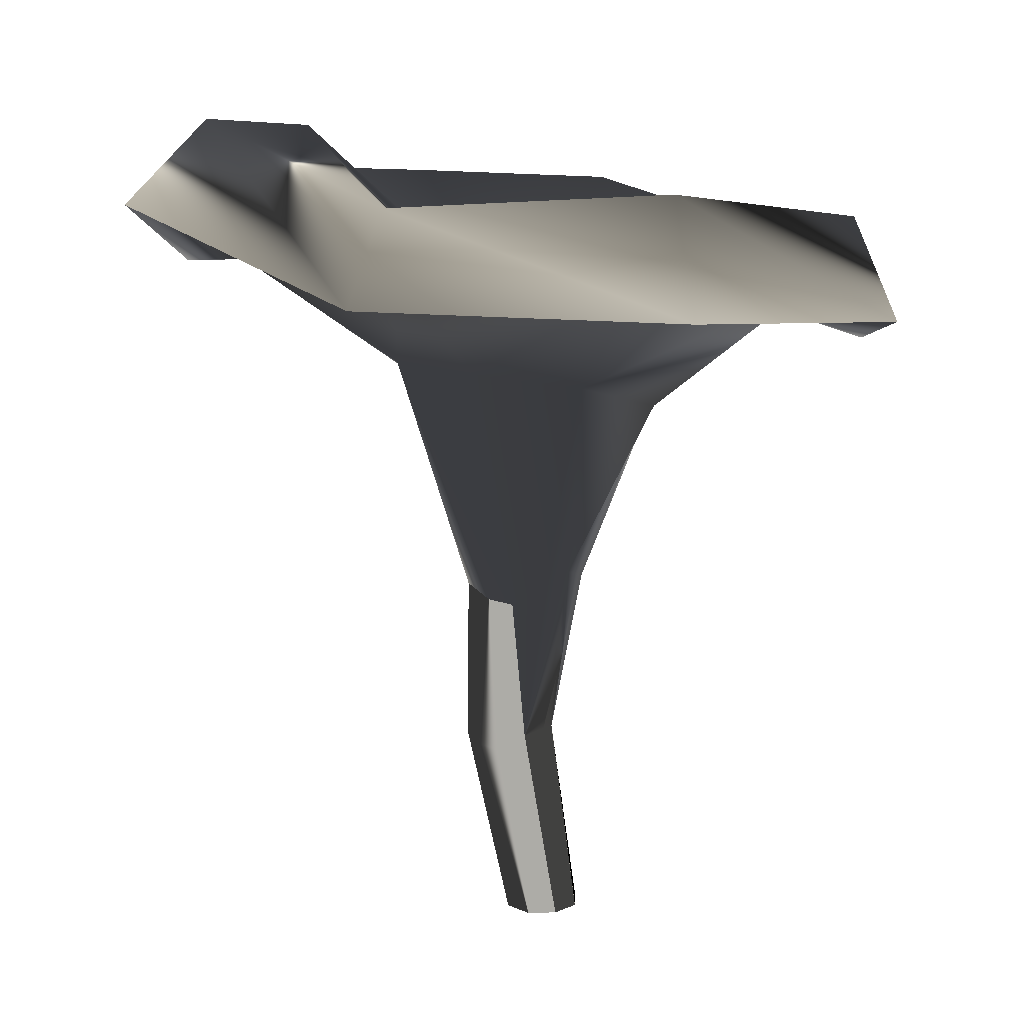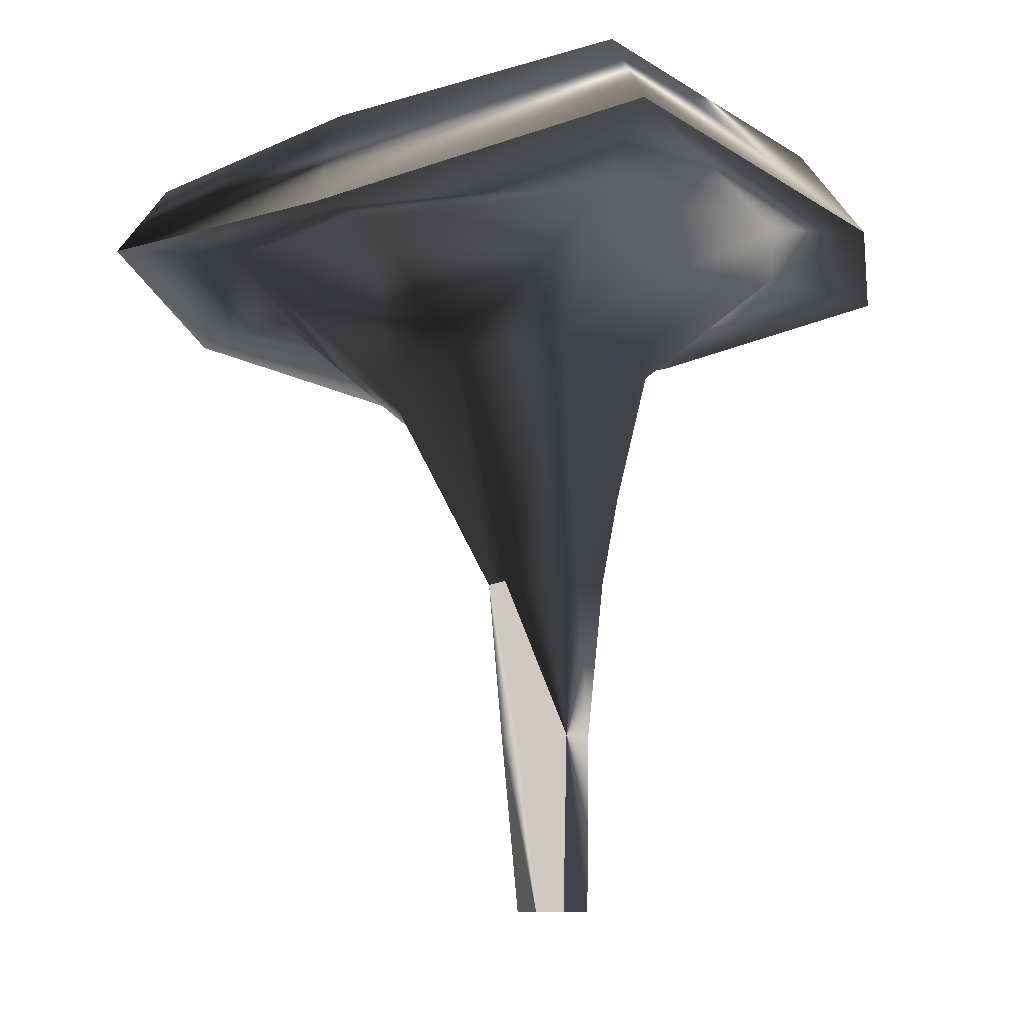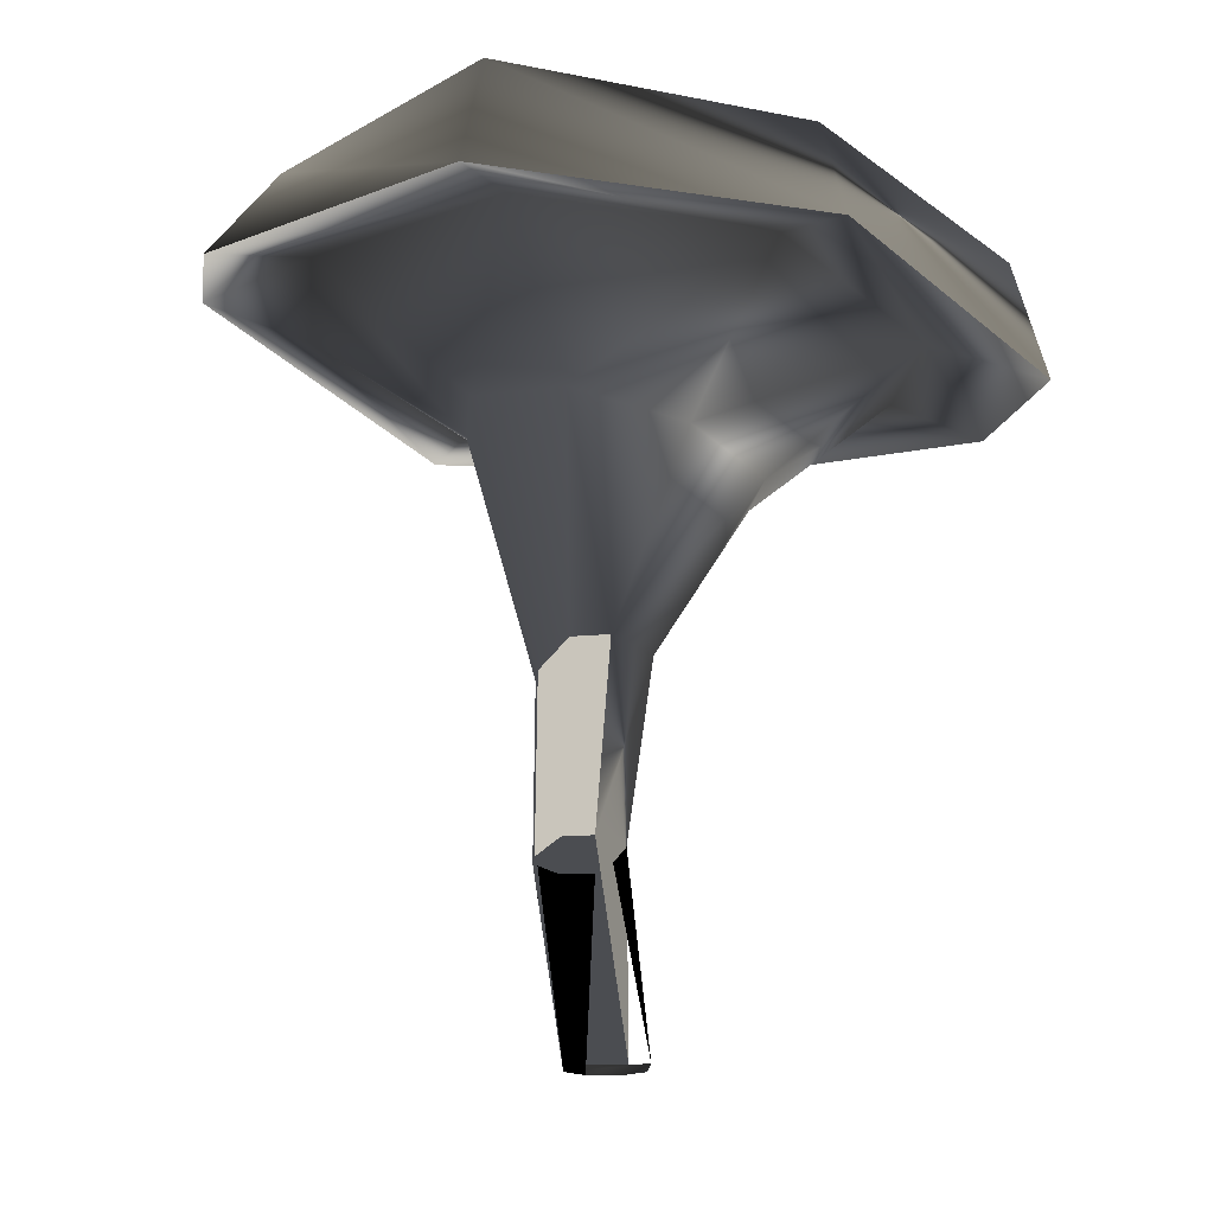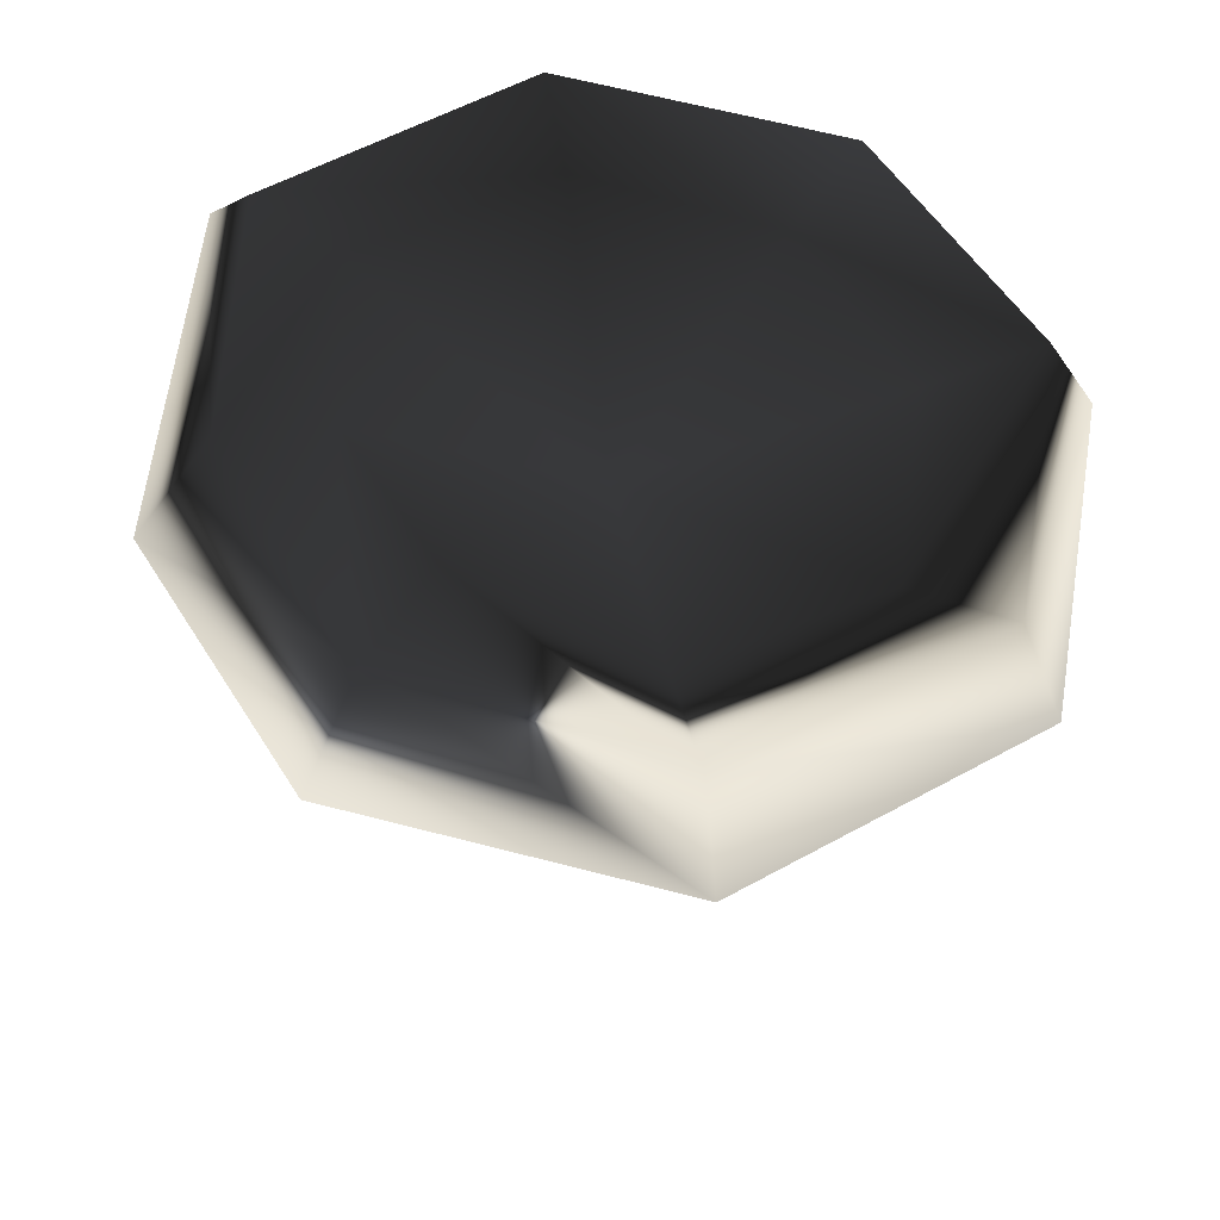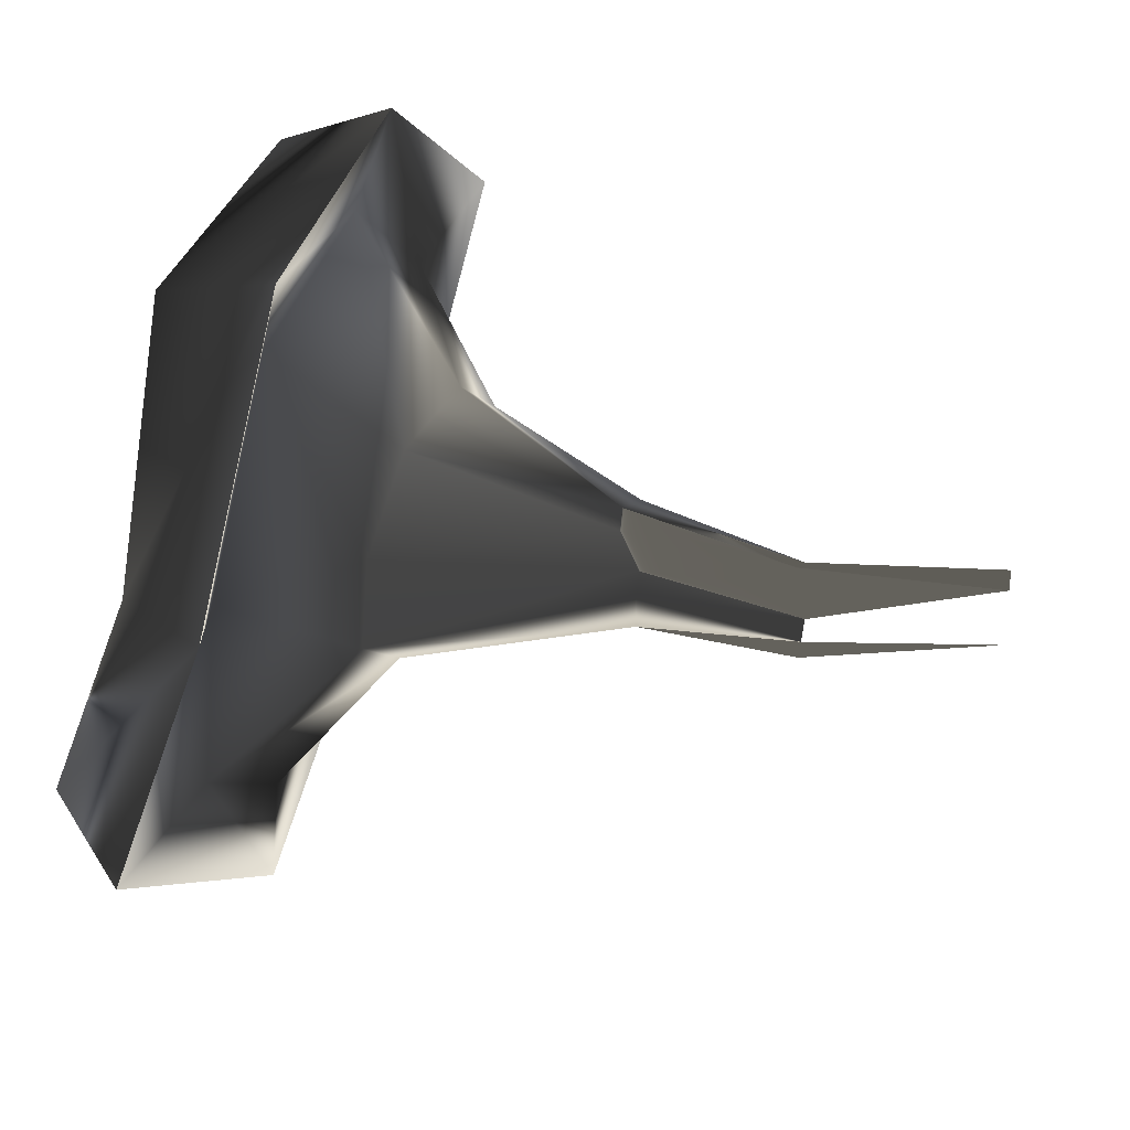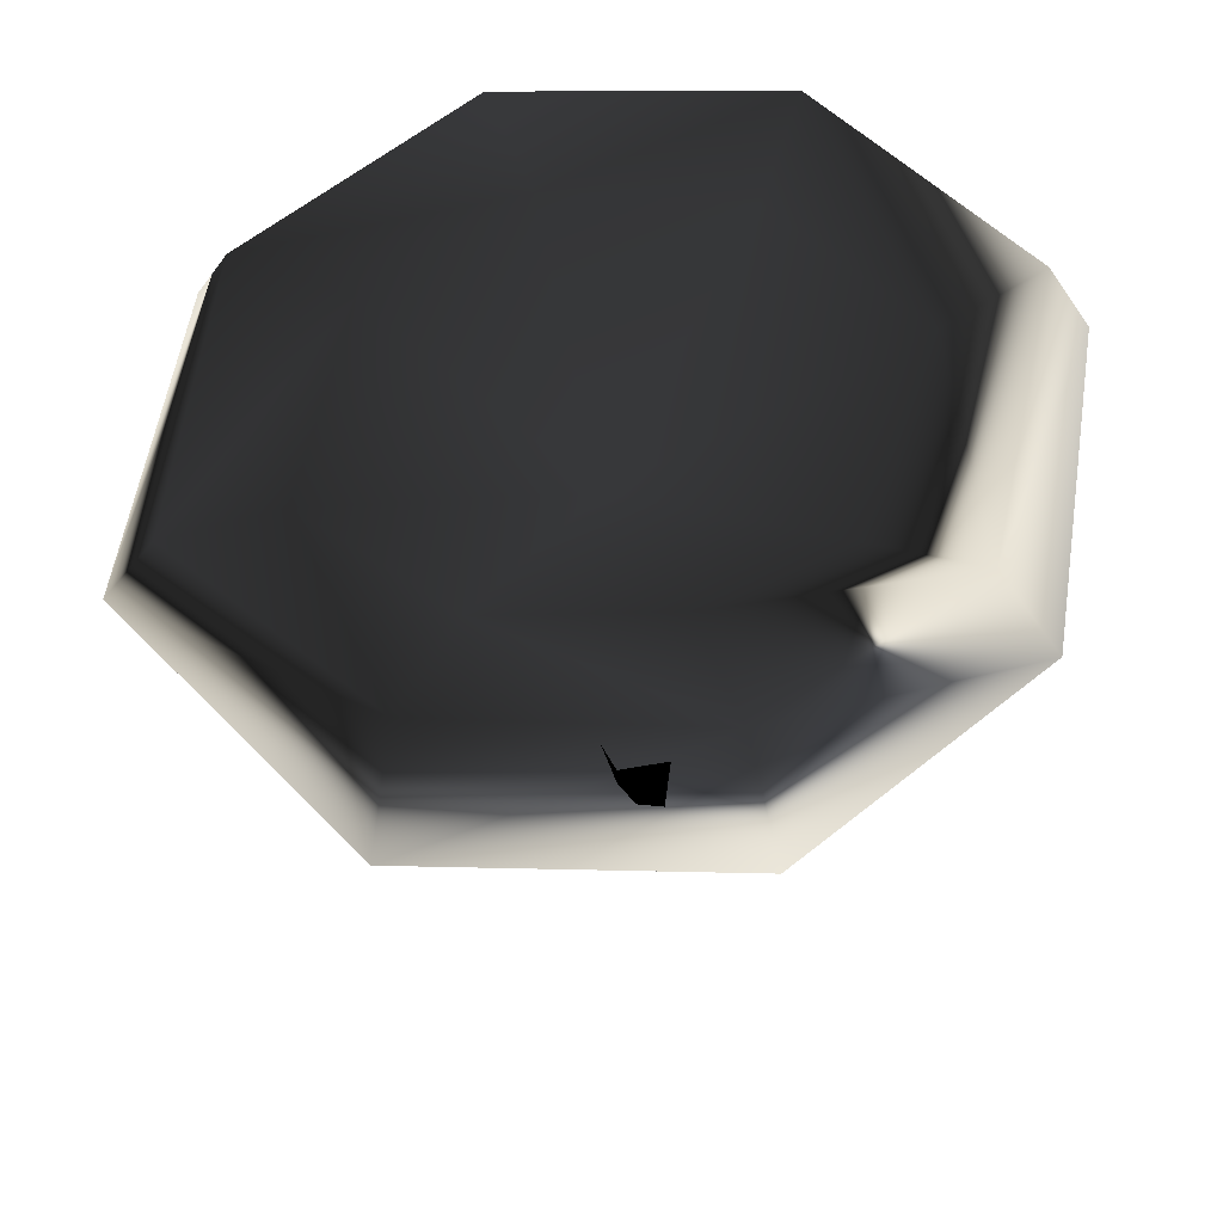
<metadata>
{"format":"obj","ext":"obj","renderer":"f3d","projection":"perspective","resolution":1024,"background":"white","views":[{"elev":11.7,"azim":-21.4,"up":"+Y"},{"elev":-7.6,"azim":-107.4,"up":"+Y"},{"elev":-15.7,"azim":17.5,"up":"+Y"},{"elev":62.4,"azim":-55.4,"up":"+Y"},{"elev":64.3,"azim":-78.5,"up":"+Z"},{"elev":63.1,"azim":-107.7,"up":"+Y"}]}
</metadata>
<code>
v  0.0031 -0.05 0.0243
v  -0.0049 -0.0523 0.0061
v  -0.0241 -0.0527 -0.0017
v  -0.0434 -0.0527 0.0063
v  -0.0513 -0.0527 0.0247
v  -0.0434 -0.0527 0.0457
v  -0.0241 -0.0527 0.0518
v  -0.0049 -0.0523 0.0434
v  0.0711 0.3126 -0.0007
v  0.0415 0.3154 -0.0705
v  -0.0296 0.3235 -0.1007
v  -0.099 0.3455 -0.071
v  -0.127 0.3605 -0.0006
v  -0.0971 0.3599 0.0732
v  -0.0262 0.3498 0.1003
v  0.0433 0.3289 0.0707
v  0.1741 0.3898 -0.0008
v  0.1195 0.4068 -0.1513
v  -0.0287 0.4236 -0.2193
v  -0.1769 0.4213 -0.1534
v  -0.2383 0.4389 -0.0058
v  -0.1769 0.4346 0.1431
v  -0.0287 0.4334 0.2045
v  0.1195 0.4138 0.1442
v  -0.0286 0.385 -0.0139
v  -0.0137 0.1891 0.0061
v  0.0062 0.1976 0.0264
v  -0.0359 0.1861 -0.0275
v  -0.0641 0.1865 -0.0238
v  -0.0685 0.1865 0.0298
v  -0.0591 0.1868 0.053
v  -0.0364 0.2042 0.0608
v  -0.0137 0.2068 0.0494
v  0.2273 0.4393 -0.0062
v  0.1493 0.4575 -0.1844
v  -0.0264 0.4672 -0.2704
v  -0.179 0.4901 -0.1774
v  -0.2613 0.5355 -0.0095
v  -0.1912 0.4856 0.1588
v  -0.0264 0.4967 0.2518
v  0.1493 0.4697 0.1671
v  0.2508 0.3586 -0.0014
v  0.1711 0.3928 -0.2037
v  -0.0275 0.4203 -0.3057
v  -0.226 0.4162 -0.2063
v  -0.3206 0.4783 -0.0086
v  -0.226 0.4244 0.1912
v  -0.0275 0.4181 0.2868
v  0.1711 0.3986 0.1928
v  0.139 0.4534 -0.0018
v  0.0851 0.4776 -0.1234
v  -0.0365 0.4813 -0.1947
v  -0.1332 0.4894 -0.1238
v  -0.1869 0.5295 -0.0138
v  -0.0365 0.4804 0.1829
v  0.0851 0.463 0.1195
v  -0.1406 0.4574 0.1019
v  -0.0278 0.0764 0.0008
v  -0.0462 0.0745 -0.0209
v  -0.0681 0.0747 -0.0164
v  -0.073 0.0747 0.02
v  -0.0652 0.0749 0.0394
v  -0.0465 0.085 0.0457
v  -0.0278 0.0865 0.0367
v  -0.0139 0.0819 0.0179
g chanterelles_low
f -65 -64 -8 -1
f -64 -63 -7 -8
f -62 -6 -7 -63
f -61 -5 -6 -62
f -60 -4 -5 -61
f -59 -3 -4 -60
f -59 -58 -2 -3
f -58 -65 -1 -2
f -59 -60 -61 -65
f -61 -62 -63 -65
f -63 -64 -65
f -58 -59 -65
f -39 -40 -56 -57
f -40 -38 -55 -56
f -38 -37 -54 -55
f -37 -36 -53 -54
f -35 -52 -53 -36
f -34 -51 -52 -35
f -33 -50 -51 -34
f -33 -39 -57 -50
f -57 -56 -48 -49
f -56 -55 -47 -48
f -55 -54 -46 -47
f -54 -53 -45 -46
f -53 -52 -44 -45
f -52 -51 -43 -44
f -51 -50 -42 -43
f -50 -57 -49 -42
f -49 -48 -23 -24
f -47 -22 -23 -48
f -47 -46 -21 -22
f -45 -20 -21 -46
f -44 -19 -20 -45
f -43 -18 -19 -44
f -42 -17 -18 -43
f -49 -24 -17 -42
f -31 -15 -16 -32
f -30 -14 -15 -31
f -29 -13 -14 -30
f -28 -12 -13 -29
f -9 -41 -12
f -11 -41 -9
f -25 -10 -11 -26
f -25 -32 -16 -10
f -31 -32 -24 -23
f -22 -30 -31 -23
f -29 -30 -22 -21
f -28 -29 -21 -20
f -19 -27 -28 -20
f -18 -26 -27 -19
f -17 -25 -26 -18
f -32 -25 -17 -24
f -15 -41 -16
f -14 -41 -15
f -13 -41 -14
f -12 -41 -13
f -10 -41 -11
f -16 -41 -10
f -27 -9 -12 -28
f -11 -9 -27 -26
f -40 -39 -1 -8
f -38 -40 -8 -7
f -6 -37 -38 -7
f -5 -36 -37 -6
f -4 -35 -36 -5
f -3 -34 -35 -4
f -33 -34 -3 -2
f -39 -33 -2 -1

</code>
